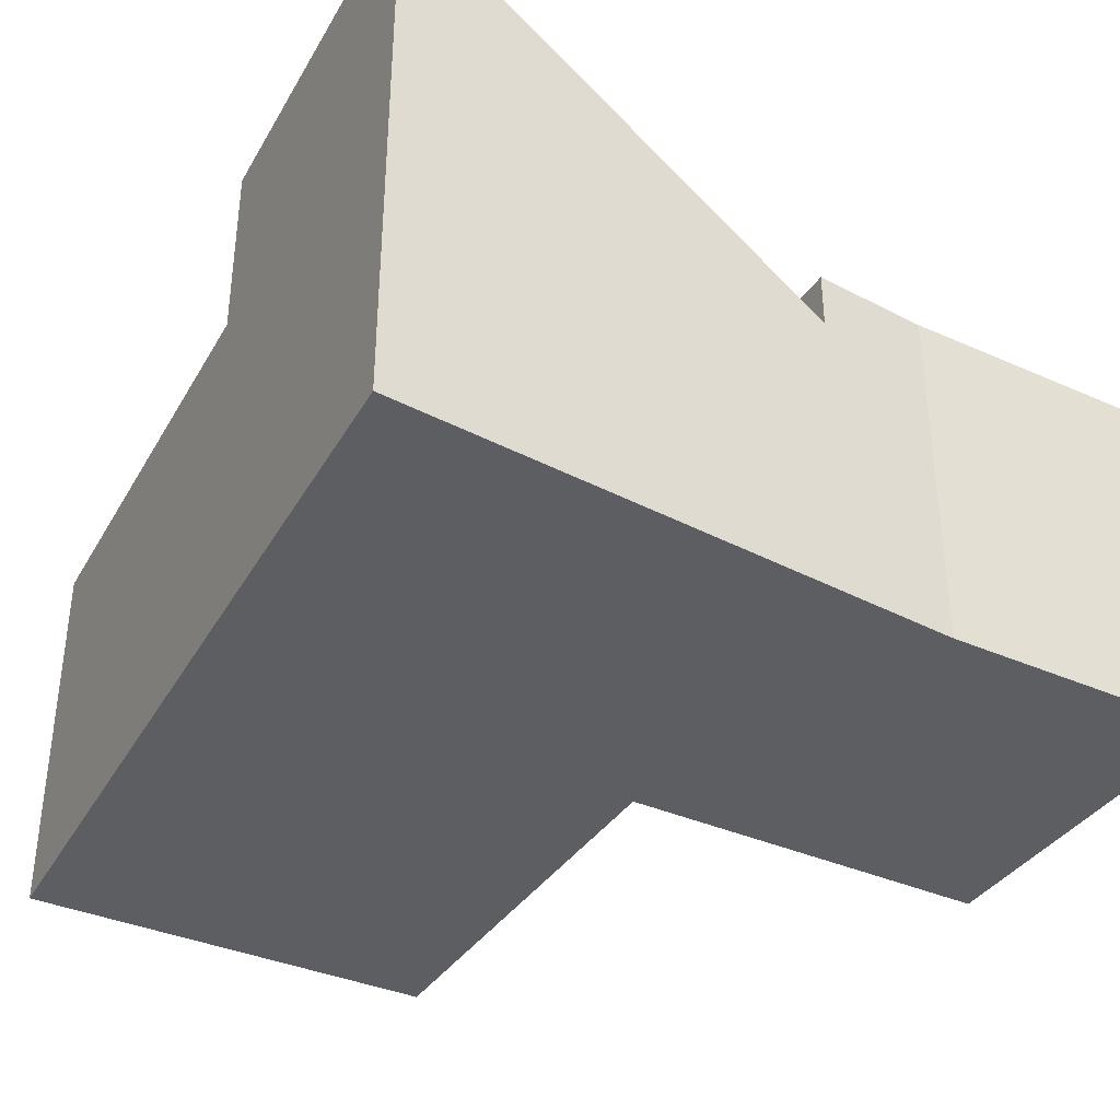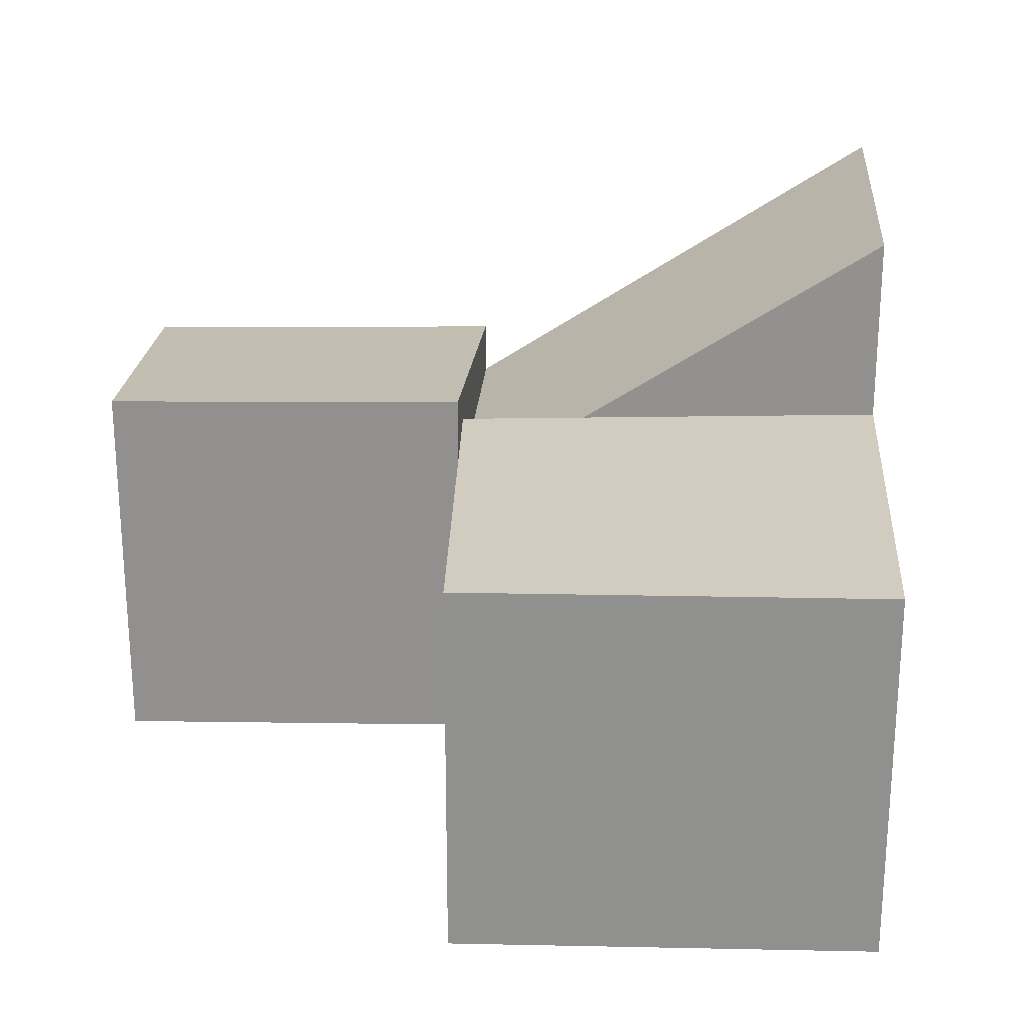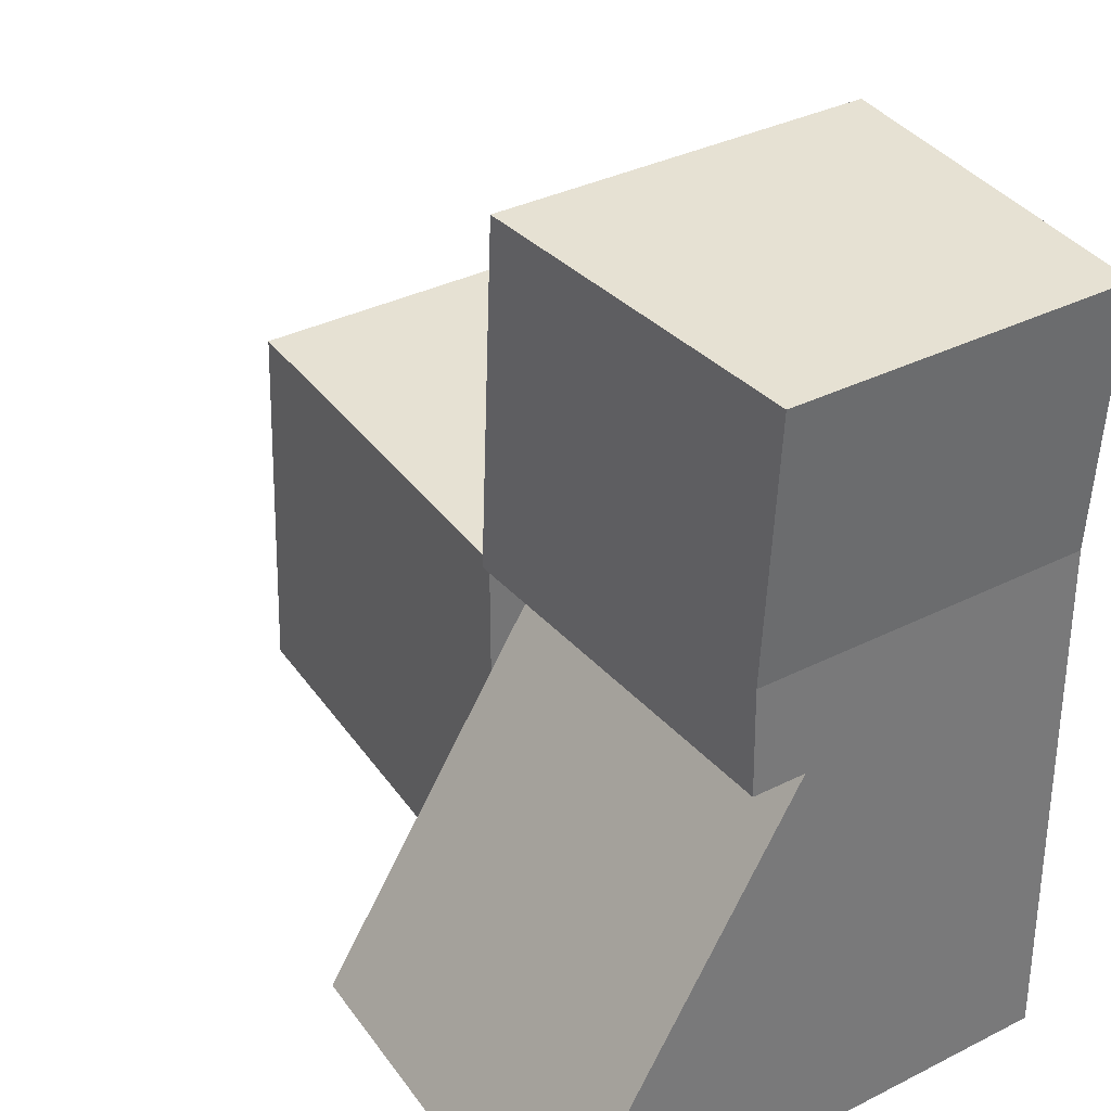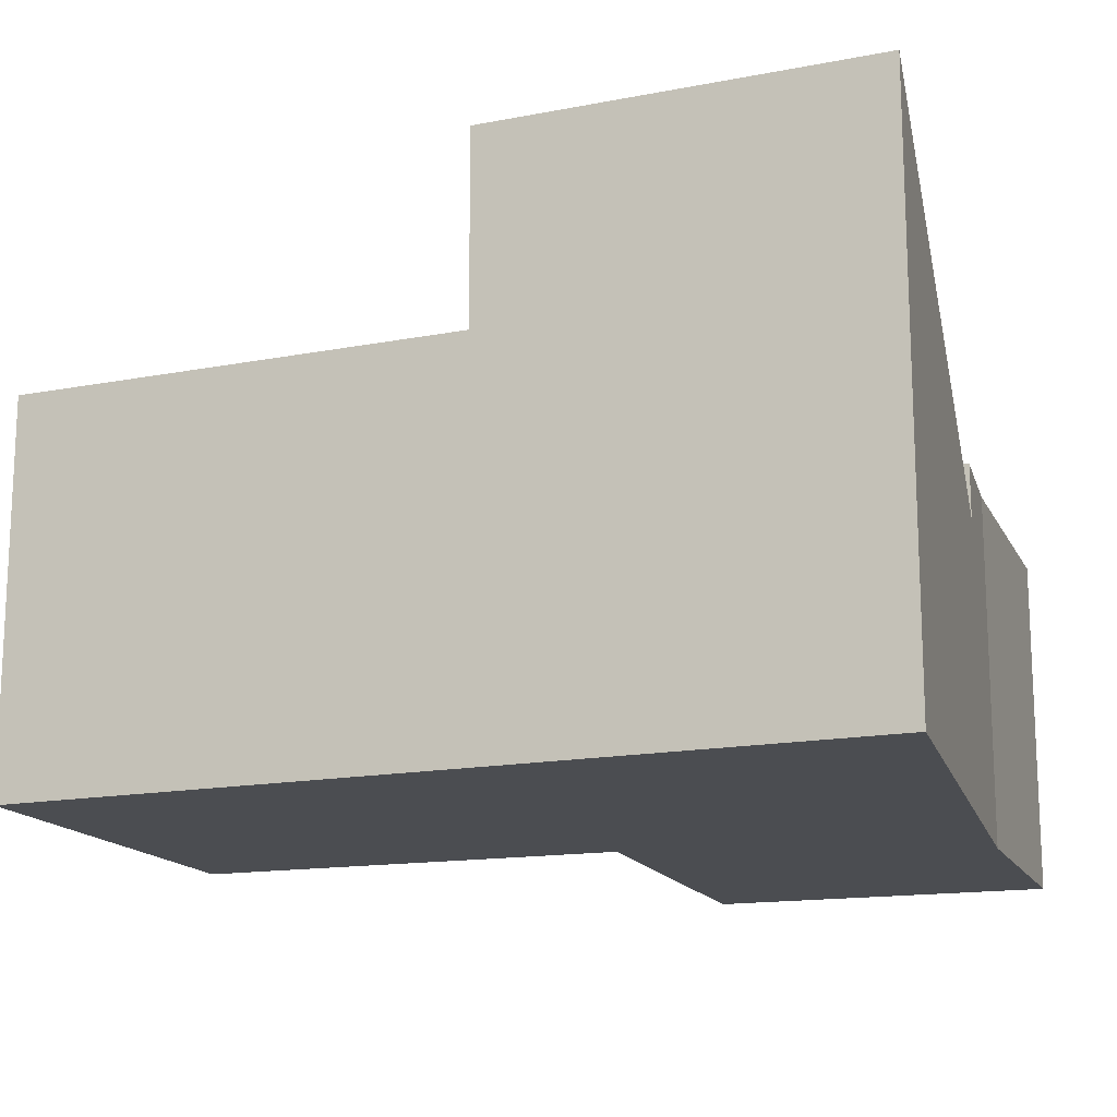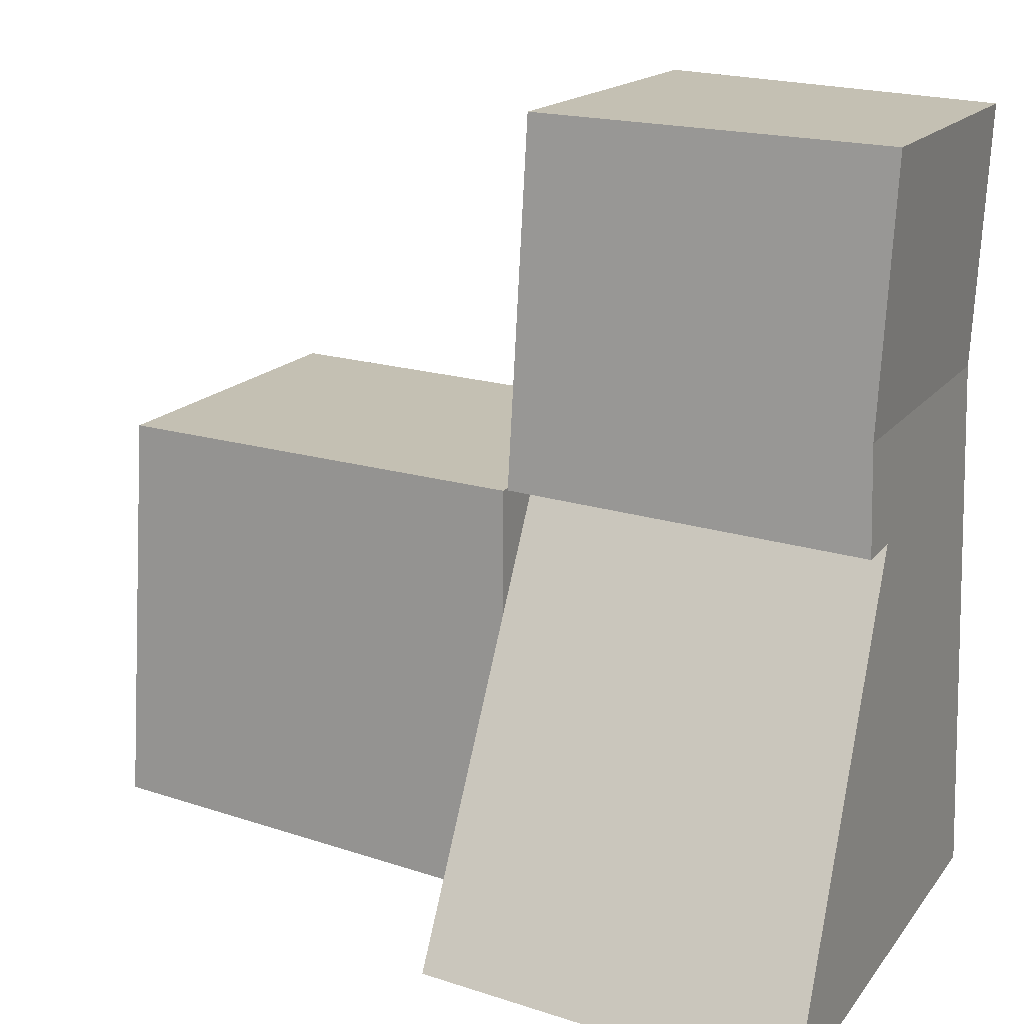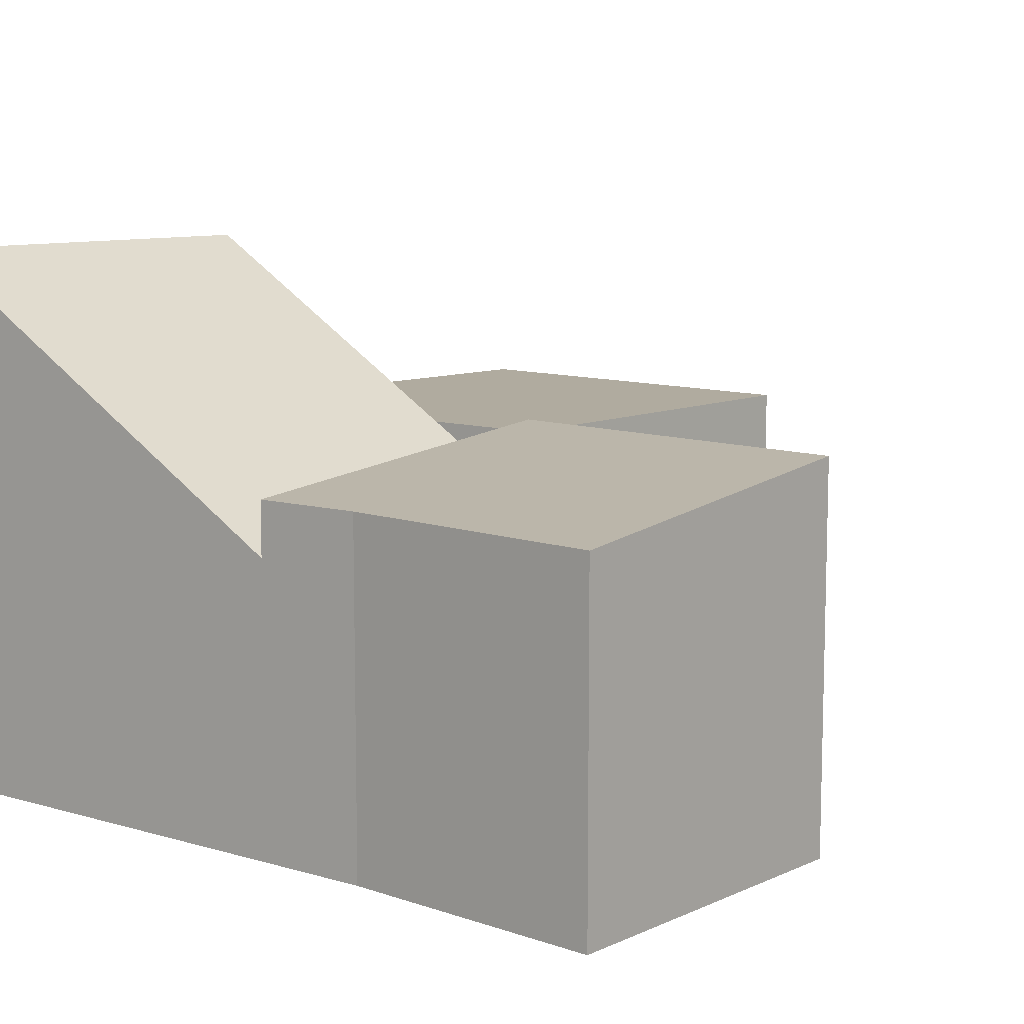
<metadata>
{"format":"obj","ext":"obj","renderer":"f3d","projection":"perspective","resolution":1024,"background":"white","views":[{"elev":-37.3,"azim":-122.6,"up":"+Y"},{"elev":24.1,"azim":88.3,"up":"+Y"},{"elev":35.7,"azim":-123.4,"up":"+Z"},{"elev":-15.7,"azim":-163.9,"up":"+Y"},{"elev":16.4,"azim":-155.7,"up":"+Z"},{"elev":9.7,"azim":-51.7,"up":"+Y"}]}
</metadata>
<code>
v  0.018 6.776 -9.983
v  4.552 4.518 -5.806
v  4.559 6.776 -9.512
v  0.144 3.534 -4.647
v  4.549 3.582 -4.27
v  4.418 3.578 -4.277
v  4.414 3.534 -4.204
v  0.018 6.113e-16 -9.983
v  0.144 2.845e-16 -4.647
v  4.414 2.574e-16 -4.204
v  4.549 2.615e-16 -4.27
v  4.418 2.619e-16 -4.277
v  4.559 5.824e-16 -9.512
v  4.552 3.555e-16 -5.806
v  9.579 4.518 -4.003
v  4.549 4.518 -4.27
v  4.559 4.518 -9.512
v  9.893 4.518 -8.958
v  9.579 2.451e-16 -4.003
v  9.893 5.485e-16 -8.958
v  4.179 4.664 0.219
v  0.176 4.202 -3.293
v  0 4.182 2.561e-16
v  0.144 4.198 -4.647
v  4.414 4.69 -4.204
v  4.179 -1.341e-17 0.219
v  0.176 2.016e-16 -3.293
v  0 0 0
g defaultobject
f 1 2 3
f 2 1 4
f 2 4 5
f 5 4 6
f 6 4 7
f 8 4 1
f 4 8 9
f 9 7 4
f 7 9 10
f 6 11 5
f 11 6 12
f 7 12 6
f 12 7 10
f 2 13 3
f 13 2 5
f 13 5 11
f 13 11 14
f 13 1 3
f 1 13 8
f 8 10 9
f 10 8 12
f 12 8 11
f 11 8 14
f 14 8 13
f 15 2 16
f 2 15 17
f 17 15 18
f 19 18 15
f 18 19 20
f 20 17 18
f 17 20 13
f 13 2 17
f 2 13 16
f 16 13 11
f 11 13 14
f 11 15 16
f 15 11 19
f 11 20 19
f 20 11 14
f 20 14 13
f 21 22 23
f 22 21 24
f 24 21 25
f 21 10 25
f 10 21 26
f 10 24 25
f 24 10 9
f 24 27 22
f 27 24 9
f 27 23 22
f 23 27 28
f 23 26 21
f 26 23 28
f 28 10 26
f 10 28 27
f 10 27 9

</code>
